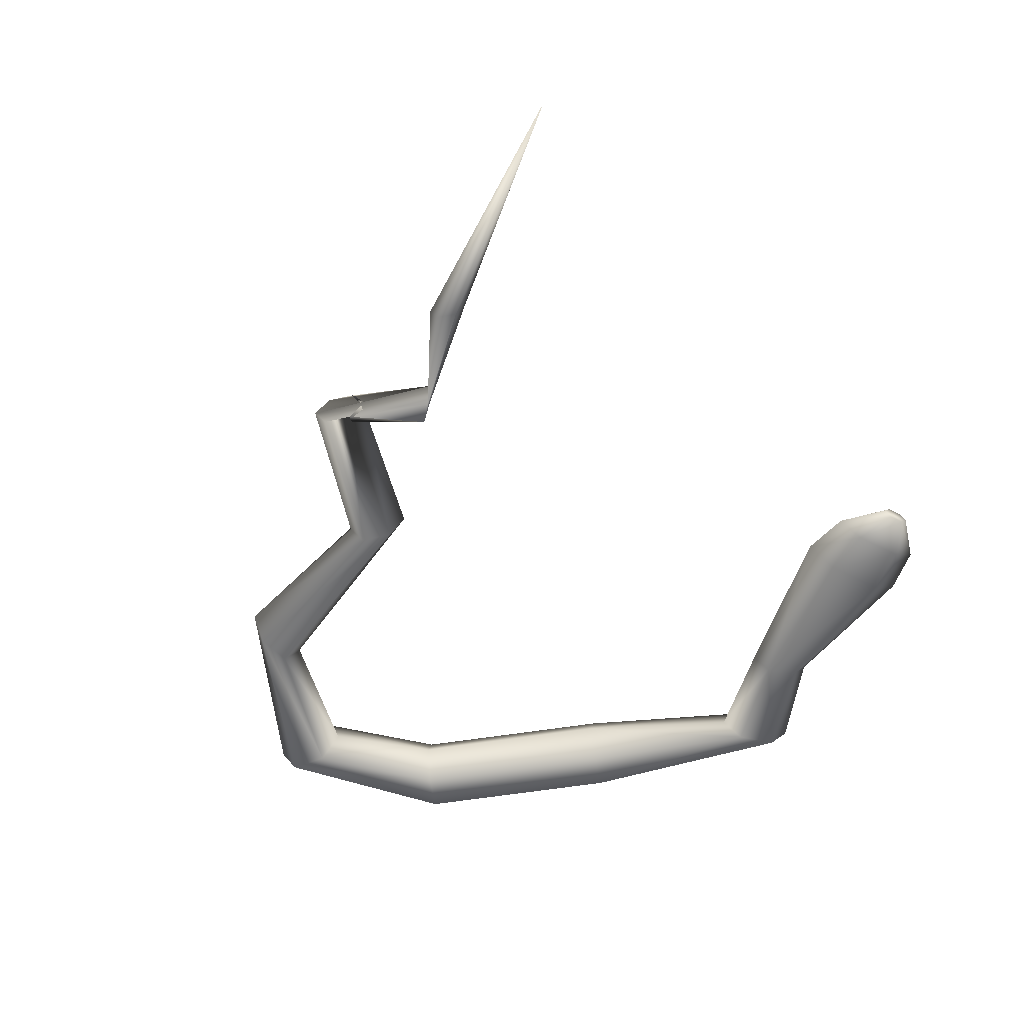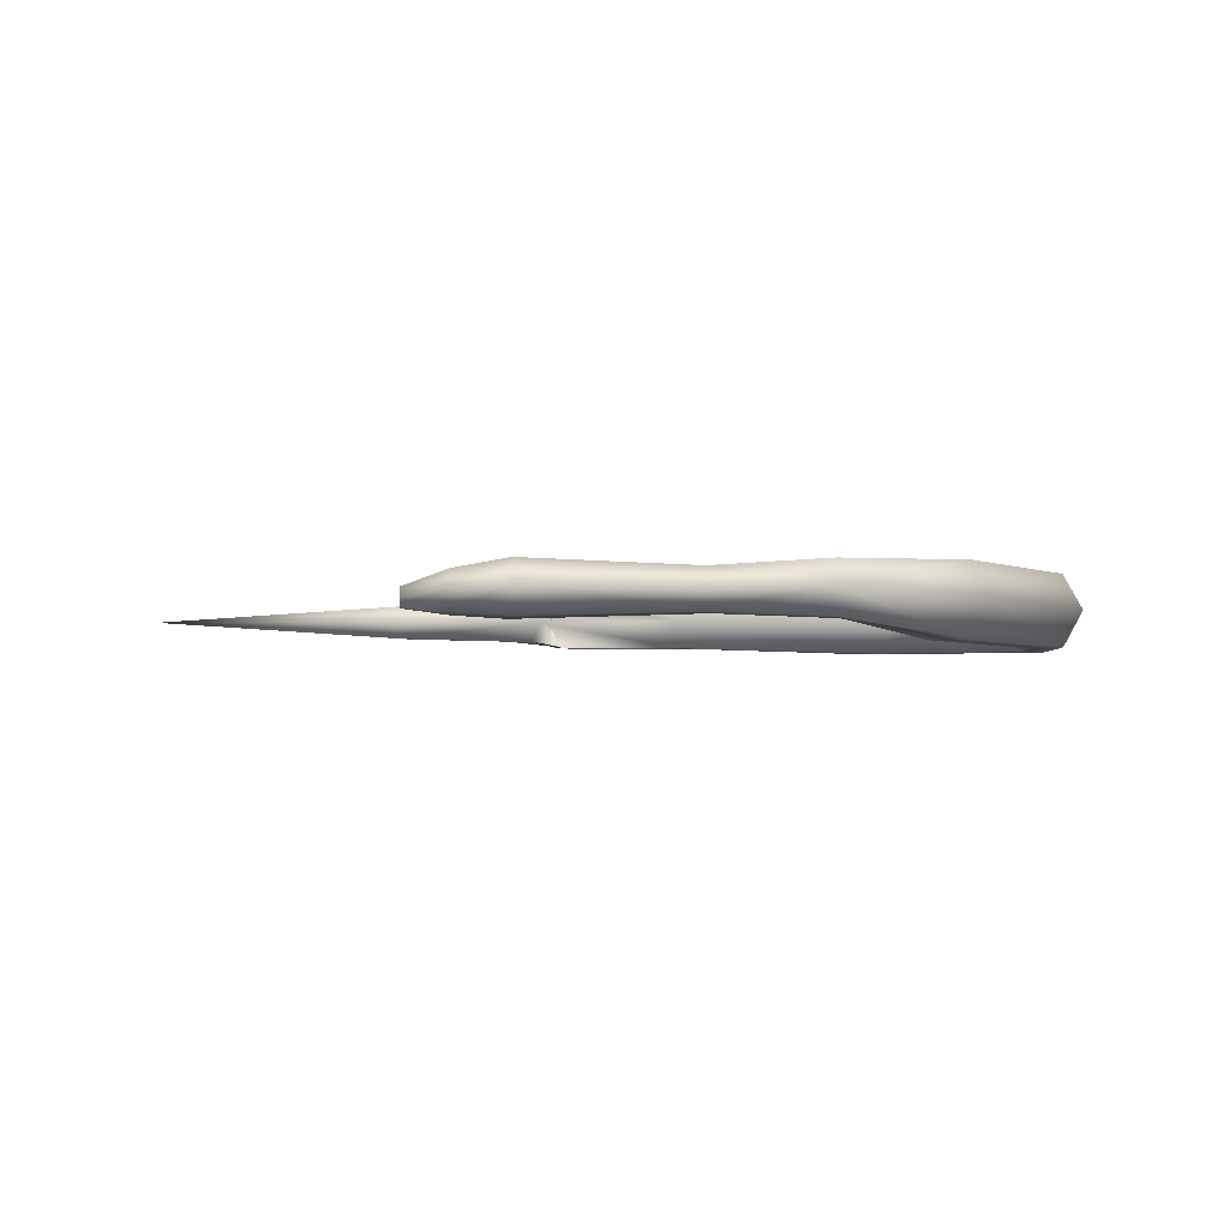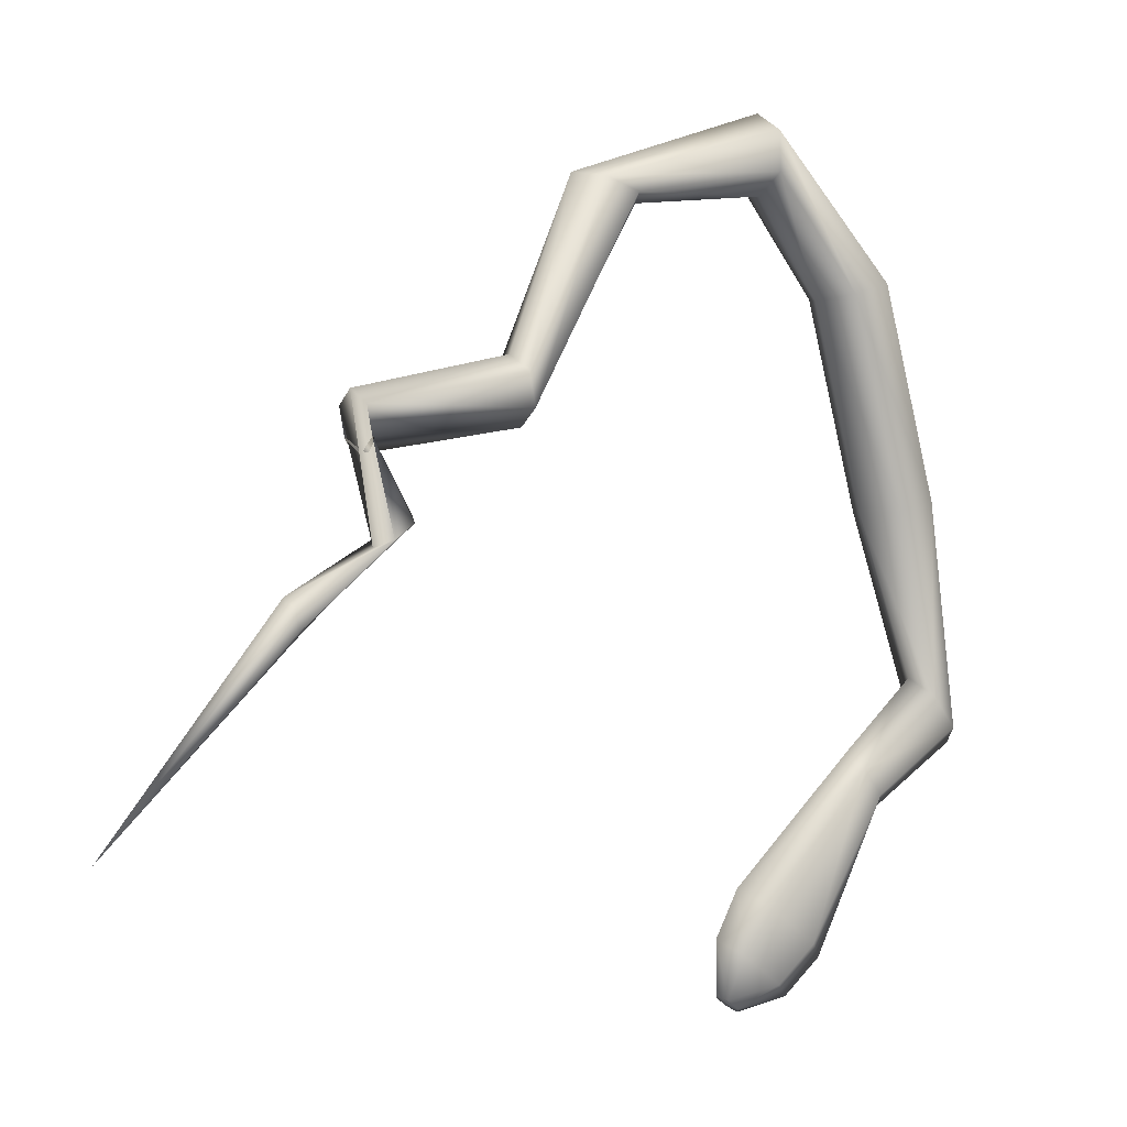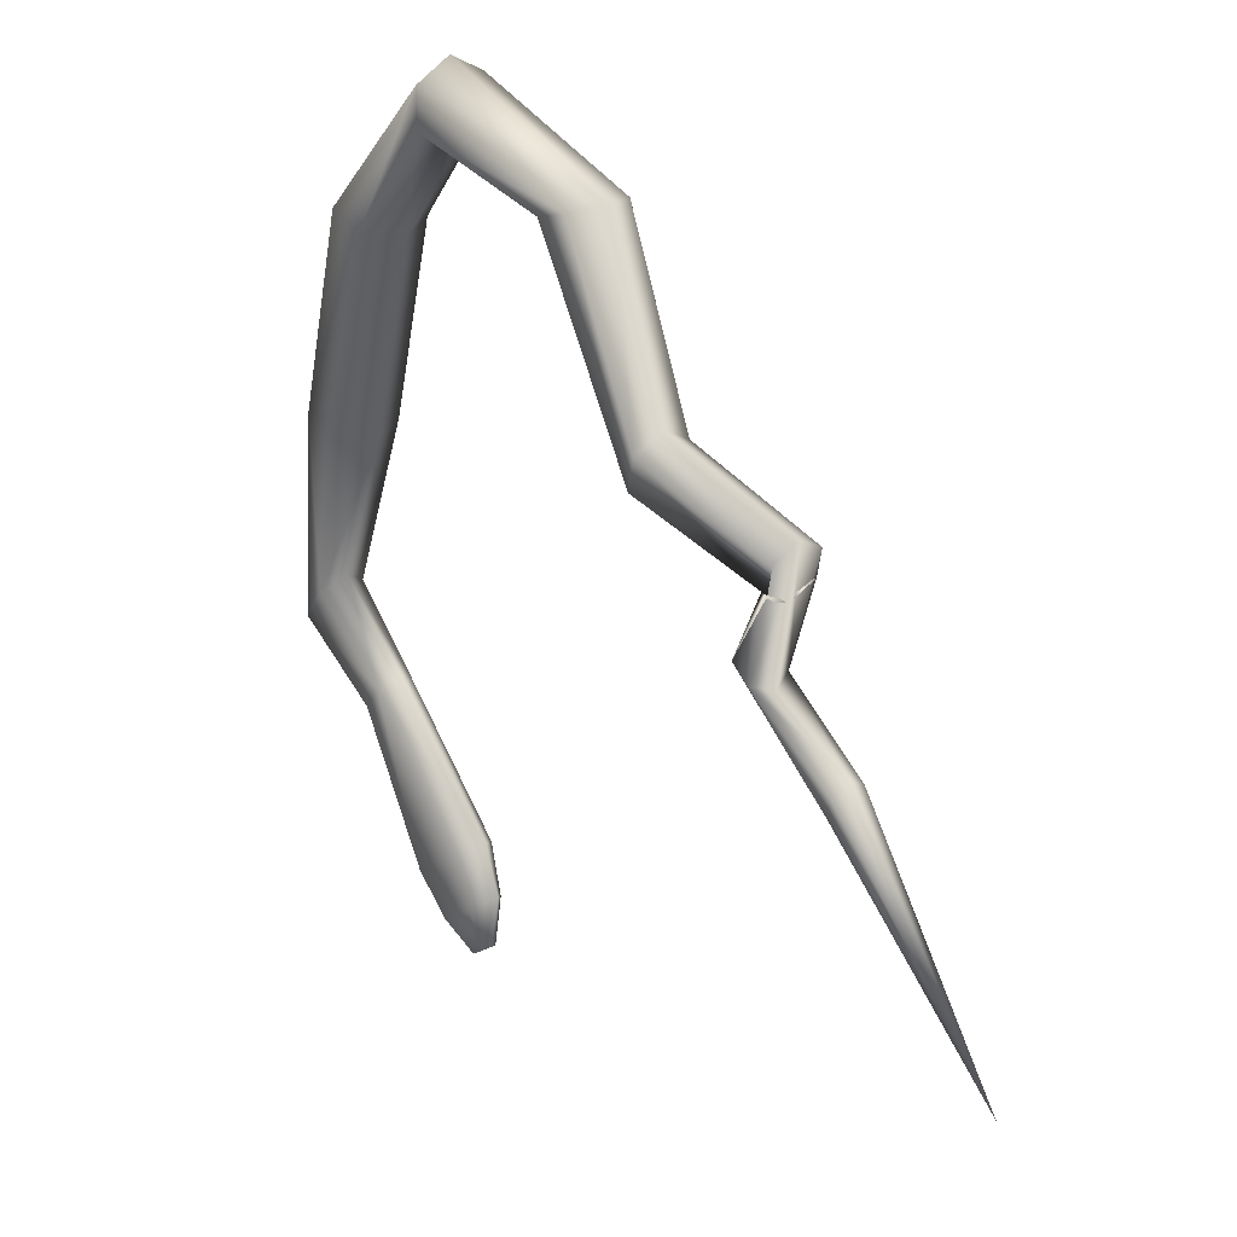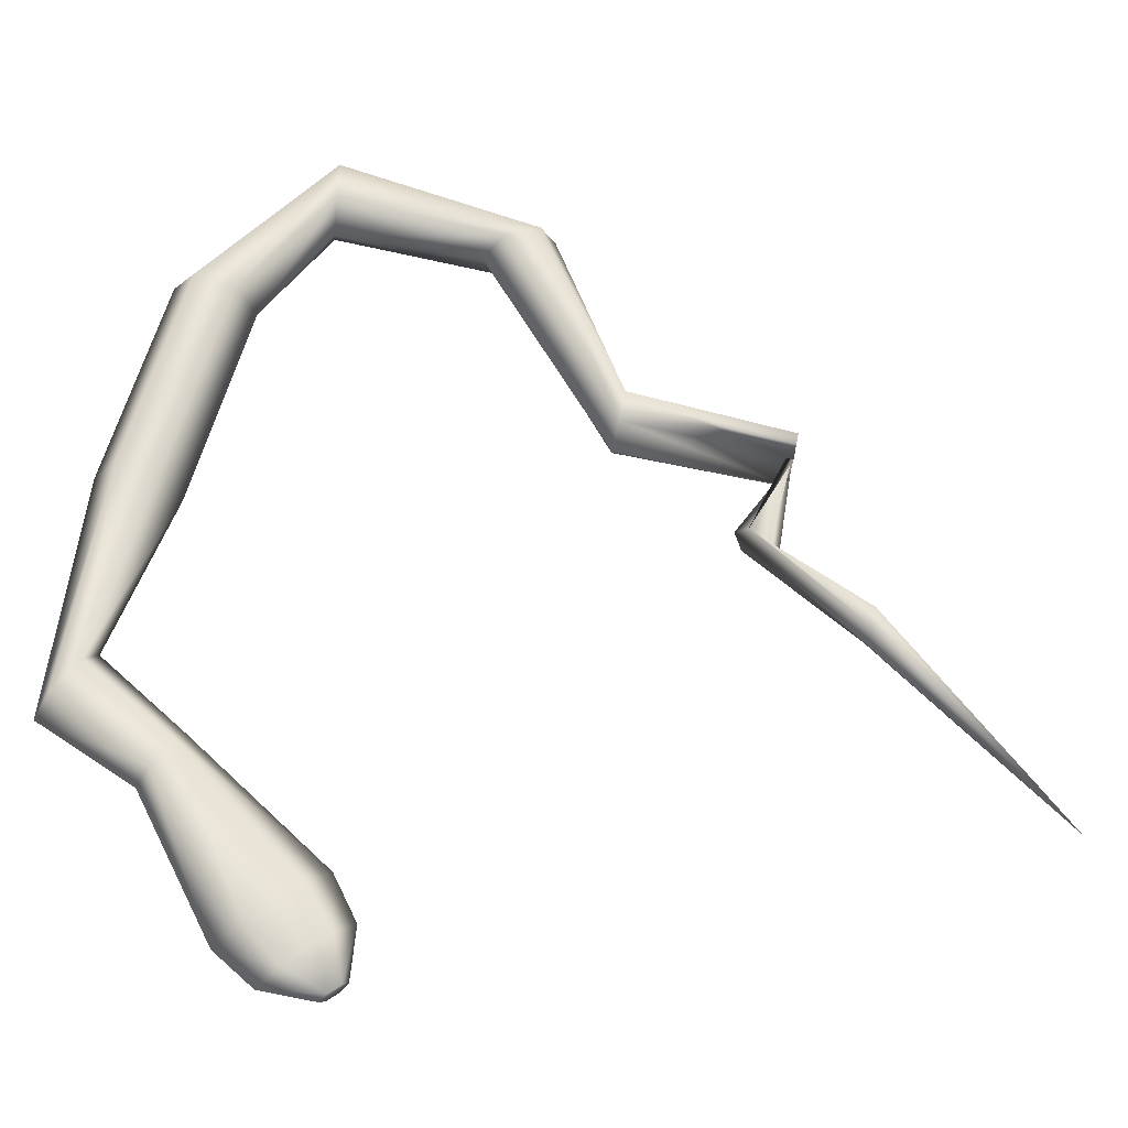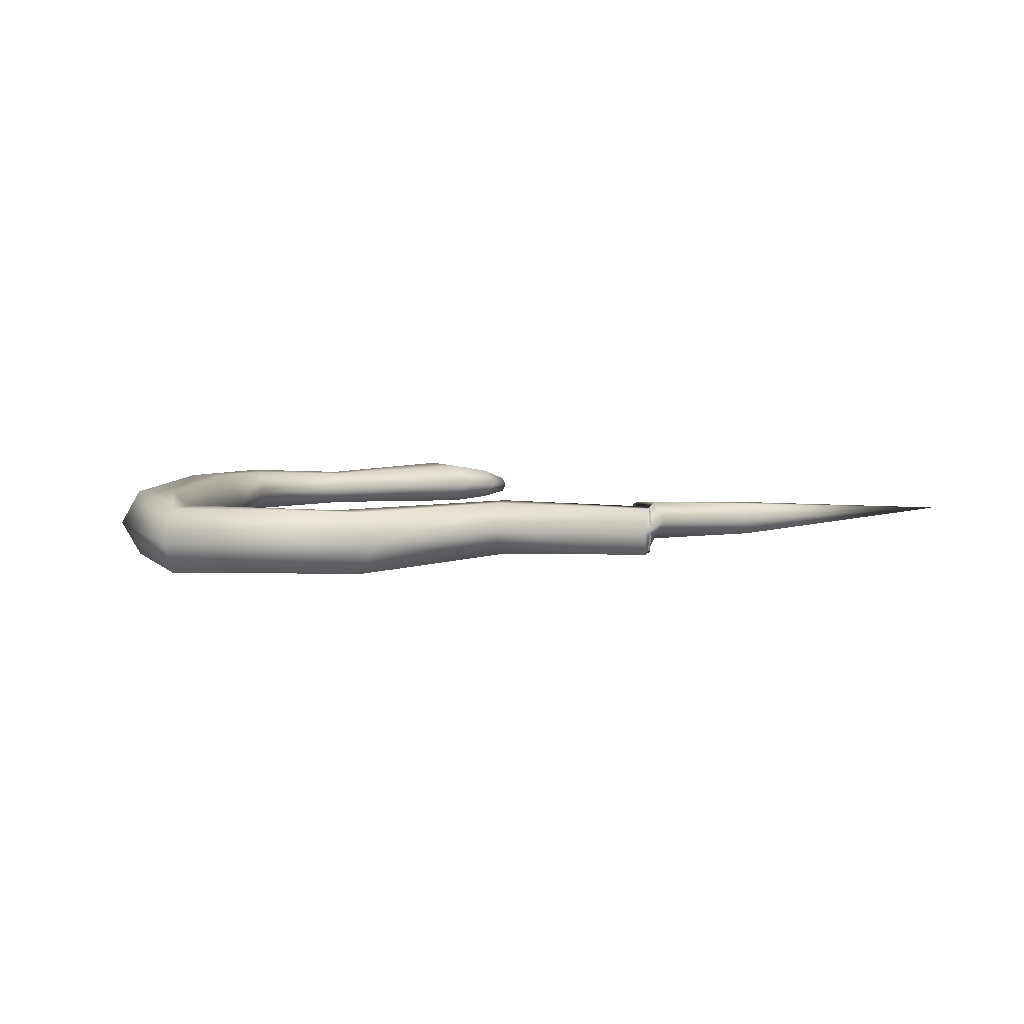
<metadata>
{"format":"obj","ext":"obj","renderer":"f3d","projection":"perspective","resolution":1024,"background":"white","views":[{"elev":-57.1,"azim":-65.5,"up":"+Z"},{"elev":-3.0,"azim":47.2,"up":"+Z"},{"elev":0.3,"azim":-33.0,"up":"+Y"},{"elev":26.7,"azim":-128.6,"up":"+Y"},{"elev":-29.1,"azim":174.0,"up":"+Y"},{"elev":6.0,"azim":-157.6,"up":"+Z"}]}
</metadata>
<code>
o Cylinder
v -2.159 -2.539 0.2856
v 1.227 -3.472 0.2442
v 1.912 -2.307 0.3838
v 1.196 -3.449 0.1997
v 1.861 -2.24 0.2856
v 1.135 -3.404 0.1997
v 1.912 -2.307 0.1875
v 1.104 -3.381 0.2442
v 2.014 -2.441 0.1875
v 1.135 -3.404 0.2887
v 2.066 -2.508 0.2856
v 1.196 -3.449 0.2887
v 1.315 0.9109 0.2856
v 1.318 0.8101 0.1109
v 1.324 0.6084 0.1109
v 1.327 0.5076 0.2856
v 1.324 0.6084 0.4604
v 1.318 0.8101 0.4604
v 2.375 -0.9541 0.2856
v 2.271 -0.9773 0.1021
v 2.065 -1.024 0.1021
v 1.961 -1.047 0.2856
v 2.065 -1.024 0.4692
v 2.271 -0.9773 0.4692
v -0.09136 -0.4021 0.138
v -0.05924 -0.5695 0.138
v -0.04318 -0.6532 0.2856
v -0.05924 -0.5695 0.4332
v -0.09136 -0.4021 0.4332
v -0.1074 -0.3184 0.2856
v 2.534 -2.204 0.2856
v 2.47 -2.12 0.1624
v 2.341 -1.952 0.1624
v 2.276 -1.868 0.2856
v 2.341 -1.952 0.4089
v 2.47 -2.12 0.4089
v 2.085 0.1311 0.2856
v 1.983 0.1015 0.1021
v 1.78 0.0422 0.1021
v 1.678 0.01255 0.2856
v 1.78 0.0422 0.4692
v 1.983 0.1015 0.4692
v -0.772 -1.172 0.1773
v -0.6705 -1.099 0.1773
v -0.6198 -1.063 0.2856
v -0.6705 -1.099 0.3939
v -0.772 -1.172 0.3939
v -0.8227 -1.209 0.2856
v -0.9238 -0.5734 0.1577
v -0.896 -0.7185 0.1577
v -0.8821 -0.7911 0.2856
v -0.896 -0.7185 0.4136
v -0.9238 -0.5734 0.4136
v -0.9377 -0.5009 0.2856
v 0.3211 0.5135 0.12
v 0.5023 0.4525 0.12
v 0.5929 0.422 0.2856
v 0.5023 0.4525 0.4512
v 0.3211 0.5135 0.4512
v 0.2305 0.544 0.2856
v -1.255 -1.473 0.197
v -1.231 -1.572 0.197
v -1.219 -1.622 0.2856
v -1.231 -1.572 0.3742
v -1.255 -1.473 0.3742
v -1.267 -1.423 0.2856
v 2.014 -2.441 0.3838
v 1.694 -3.24 0.2856
v 1.569 -3.147 0.1624
v 1.318 -2.959 0.1624
v 1.193 -2.864 0.2856
v 1.317 -2.957 0.4089
v 1.569 -3.147 0.4089
v 1.499 -3.418 0.2694
v 1.394 -3.339 0.1774
v 1.184 -3.183 0.1774
v 1.079 -3.104 0.2694
v 1.184 -3.183 0.3613
v 1.394 -3.339 0.3613
f 74 2 4
f 75 4 76
f 76 6 77
f 77 8 10
f 4 2 12
f 79 12 74
f 78 10 79
f 5 71 3
f 60 13 14
f 55 14 15
f 56 15 16
f 57 16 58
f 59 18 60
f 58 17 59
f 37 19 38
f 38 20 39
f 39 21 40
f 40 22 23
f 42 24 19
f 41 23 24
f 54 30 49
f 49 25 50
f 50 26 51
f 51 27 52
f 53 29 30
f 52 28 53
f 19 31 20
f 20 32 33
f 21 33 22
f 22 34 35
f 24 36 31
f 23 35 24
f 13 37 38
f 14 38 39
f 15 39 40
f 16 40 17
f 18 42 13
f 17 41 18
f 66 48 43
f 61 43 62
f 62 44 45
f 63 45 64
f 65 47 66
f 64 46 47
f 48 54 43
f 43 49 44
f 44 50 45
f 45 51 52
f 47 53 54
f 46 52 47
f 30 60 25
f 25 55 26
f 26 56 27
f 27 57 58
f 29 59 60
f 28 58 59
f 7 70 71
f 9 69 7
f 11 68 9
f 35 3 36
f 36 67 31
f 34 5 3
f 33 7 34
f 32 9 7
f 31 11 9
f 1 66 61
f 1 61 62
f 1 62 63
f 1 63 64
f 1 65 66
f 1 64 65
f 67 73 68
f 3 72 73
f 68 74 75
f 69 75 70
f 70 76 71
f 71 77 78
f 73 79 68
f 72 78 79
f 75 74 4
f 4 6 76
f 6 8 77
f 78 77 10
f 6 4 12
f 8 6 12
f 10 8 12
f 12 2 74
f 10 12 79
f 71 72 3
f 55 60 14
f 56 55 15
f 57 56 16
f 16 17 58
f 18 13 60
f 17 18 59
f 19 20 38
f 20 21 39
f 21 22 40
f 41 40 23
f 37 42 19
f 42 41 24
f 30 25 49
f 25 26 50
f 26 27 51
f 27 28 52
f 54 53 30
f 28 29 53
f 31 32 20
f 21 20 33
f 33 34 22
f 23 22 35
f 19 24 31
f 35 36 24
f 14 13 38
f 15 14 39
f 16 15 40
f 40 41 17
f 42 37 13
f 41 42 18
f 61 66 43
f 43 44 62
f 63 62 45
f 45 46 64
f 47 48 66
f 65 64 47
f 54 49 43
f 49 50 44
f 50 51 45
f 46 45 52
f 48 47 54
f 52 53 47
f 60 55 25
f 55 56 26
f 56 57 27
f 28 27 58
f 30 29 60
f 29 28 59
f 5 7 71
f 69 70 7
f 68 69 9
f 3 67 36
f 67 11 31
f 35 34 3
f 7 5 34
f 33 32 7
f 32 31 9
f 11 67 68
f 67 3 73
f 69 68 75
f 75 76 70
f 76 77 71
f 72 71 78
f 79 74 68
f 73 72 79

</code>
